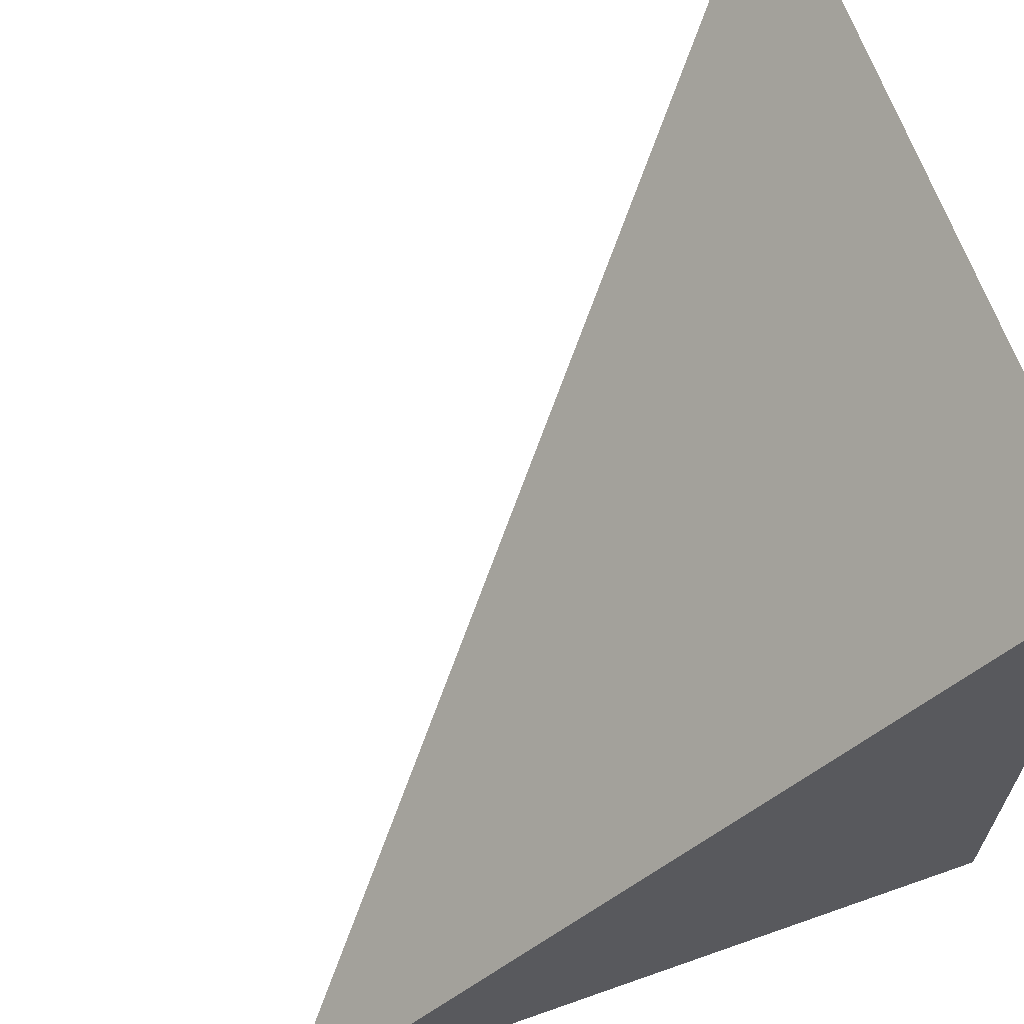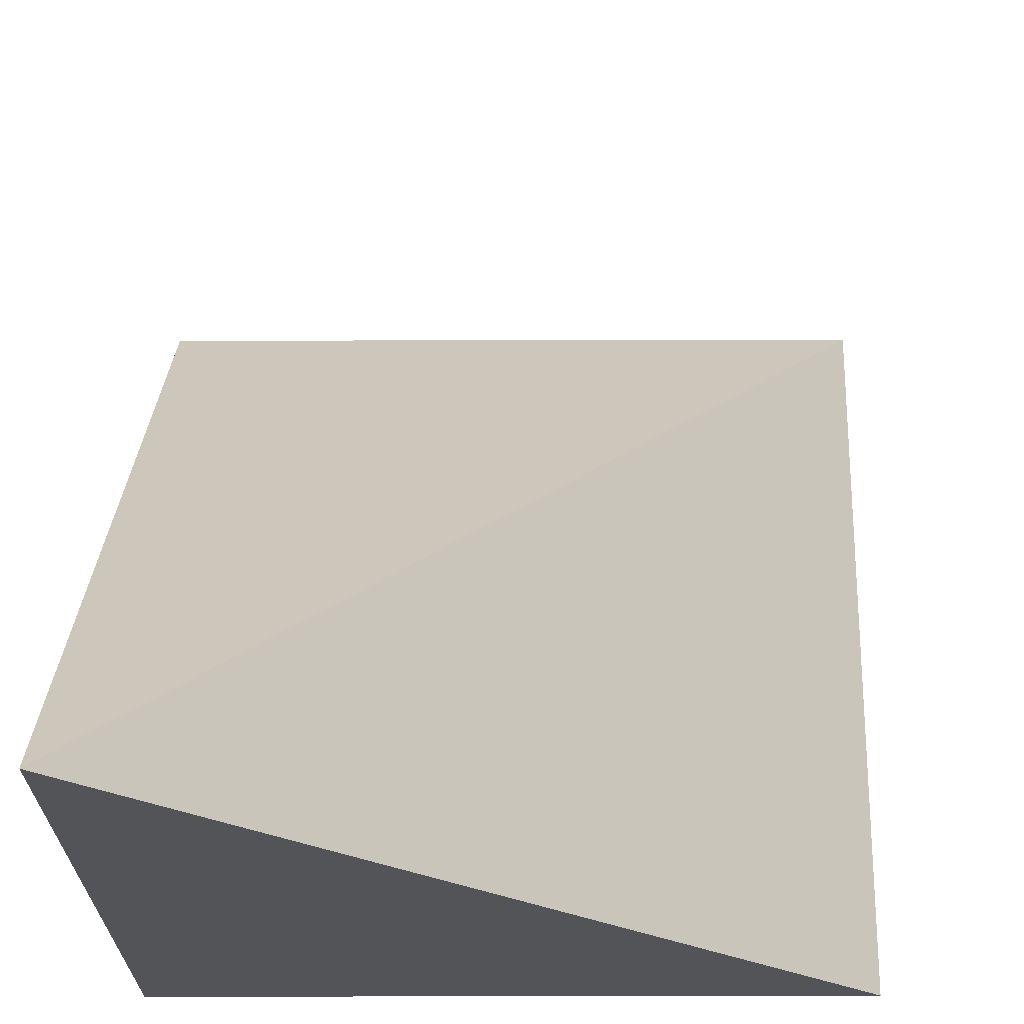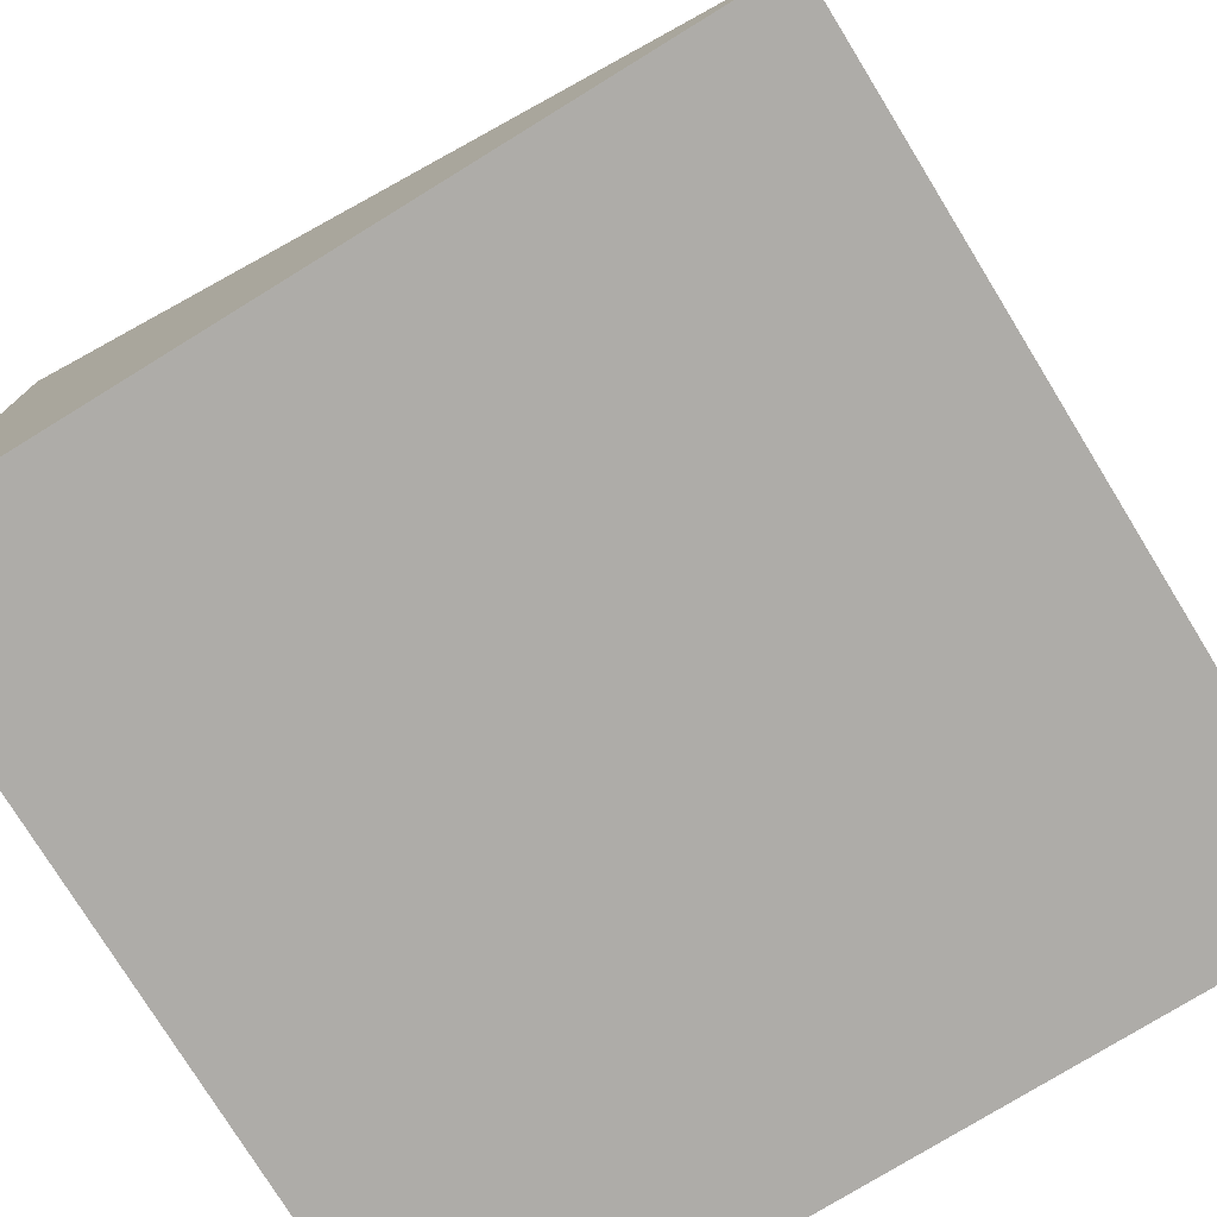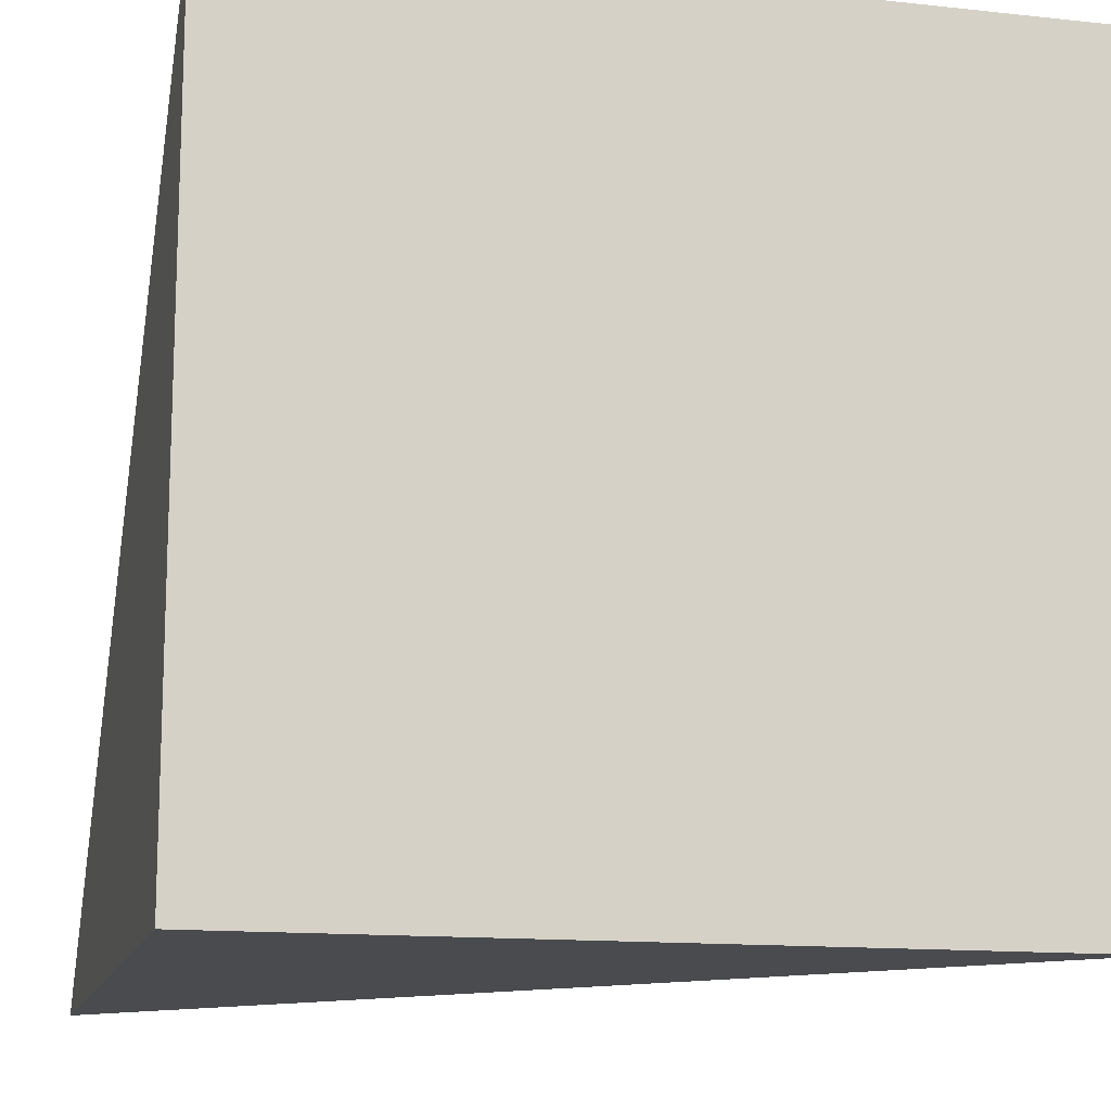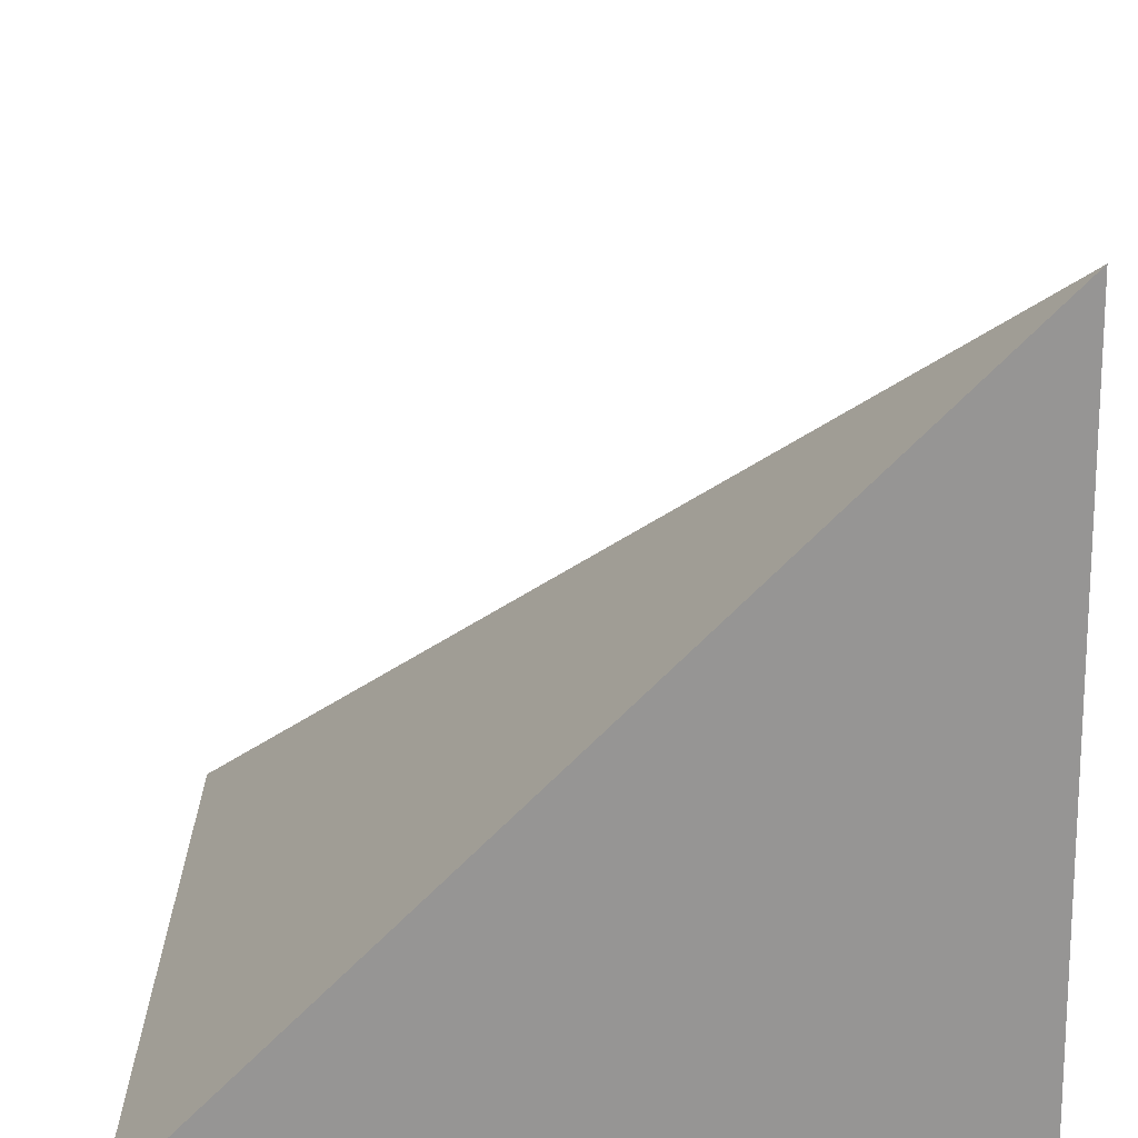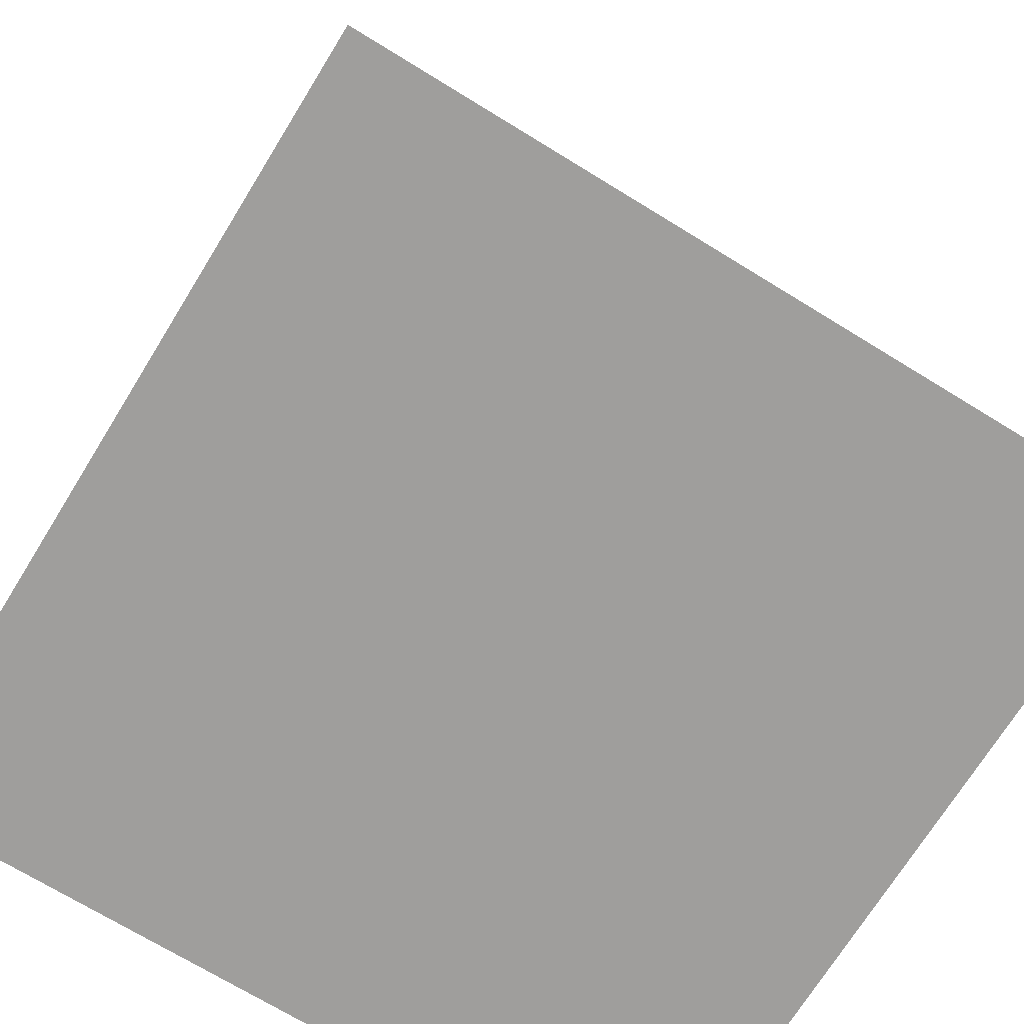
<metadata>
{"format":"obj","ext":"obj","renderer":"f3d","projection":"perspective","resolution":1024,"background":"white","views":[{"elev":65.4,"azim":-109.5,"up":"+Z"},{"elev":66.5,"azim":-90.1,"up":"+Y"},{"elev":-76.9,"azim":-58.4,"up":"+Y"},{"elev":-13.7,"azim":-13.7,"up":"+Z"},{"elev":-67.5,"azim":-179.0,"up":"+Z"},{"elev":-70.9,"azim":58.4,"up":"+Y"}]}
</metadata>
<code>
o Cube
v 0.5 -0.5 -0.5
v 0.5 -0.5 0.5
v -0.5 -0.5 0.5
v -0.5 -0.5 -0.5
v -0.5 0.5 -0.5
f 2 4 1
f 4 3 5
f 4 5 1
f 2 1 5
f 3 2 5
f 2 3 4

</code>
